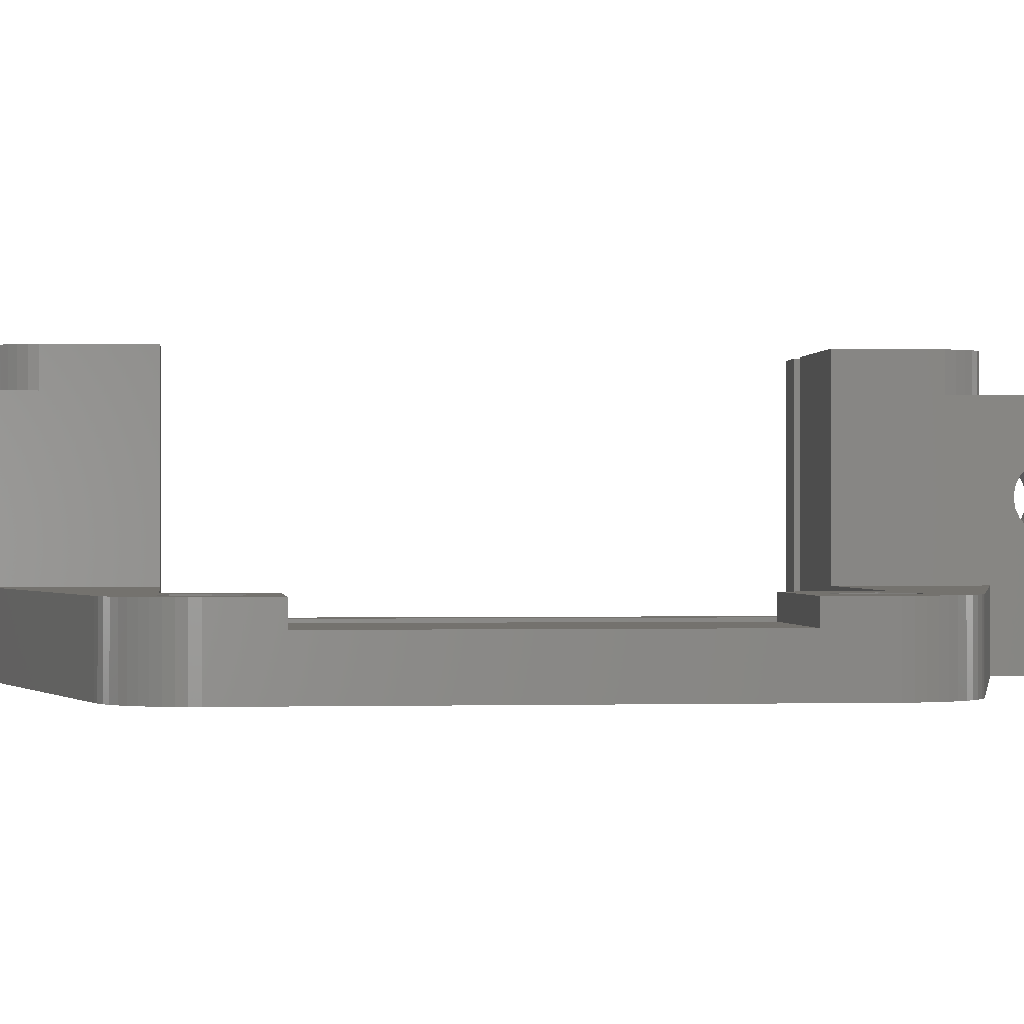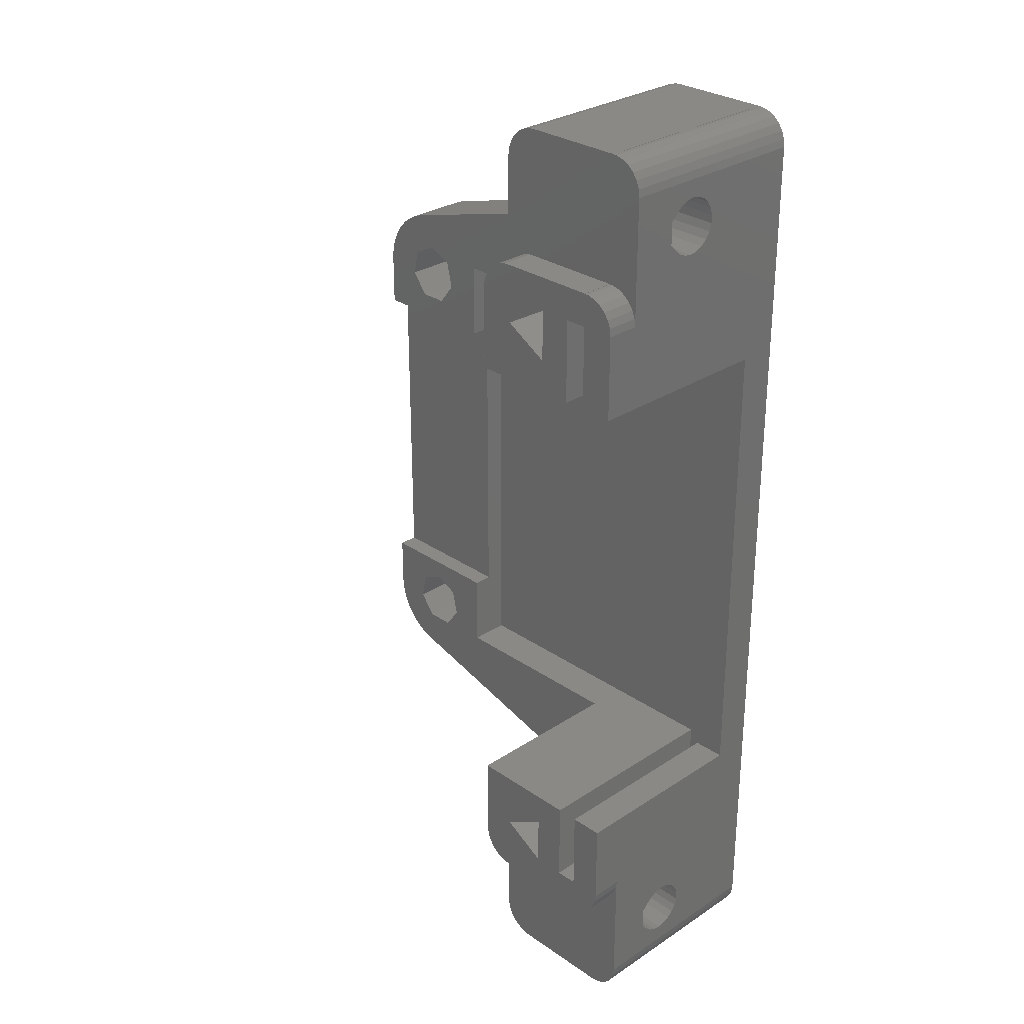
<metadata>
{"format":"stl","ext":"stl","renderer":"f3d","projection":"perspective","resolution":1024,"background":"white","views":[{"elev":-0.3,"azim":-96.2,"up":"+Z"},{"elev":28.9,"azim":45.7,"up":"+Y"}]}
</metadata>
<code>
# stl→obj: 367 verts, 746 faces
v 0 11.88 2.8
v 0 11.88 4
v 8.2 11.88 2.8
v 0 31.66 2.8
v 0 34.81 0
v 0.03 8.236 4
v 0.119 7.749 4
v 0.266 7.276 4
v 0.47 6.825 4
v 0.726 6.401 4
v 1.031 6.011 4
v 1.381 5.661 4
v 1.771 5.356 4
v 2.195 5.1 4
v 2.646 4.896 4
v 2.217 8.3 4
v 2.59 9.934 4
v 4.1 10.66 4
v 3.119 4.749 4
v 8.2 11.88 4
v 0 31.66 4
v 8.2 31.66 2.8
v 0 34.81 4
v 3.262 33.07 4
v 8.2 31.66 4
v 0.03 35.3 0
v 0.03 8.236 0
v 0.03 35.3 4
v 0.119 35.79 4
v 0.266 36.26 4
v 0.47 36.72 4
v 0.726 37.14 4
v 1.031 37.53 4
v 1.381 37.88 4
v 1.771 38.18 4
v 2.195 38.44 4
v 2.217 34.38 4
v 2.59 36.01 4
v 3.119 38.79 4
v 2.646 38.64 4
v 0 8.73 0
v 0 8.73 4
v 0.119 35.79 0
v 0.266 36.26 0
v 0.119 7.749 0
v 0.47 36.72 0
v 0.266 7.276 0
v 0.726 37.14 0
v 0.47 6.825 0
v 1.031 37.53 0
v 0.726 6.401 0
v 1.381 37.88 0
v 1.031 6.011 0
v 1.771 38.18 0
v 1.381 5.661 0
v 2.195 38.44 0
v 1.771 5.356 0
v 2.217 34.38 0
v 2.195 5.1 0
v 3.262 33.07 0
v 2.217 8.3 0
v 3.262 6.99 0
v 2.59 9.934 0
v 2.646 4.896 0
v 20.2 0 0
v 3.119 4.749 0
v 20.2 43.54 0
v 21.2 43.54 0
v 21.2 0 0
v 4.938 33.07 0
v 2.646 38.64 0
v 2.59 36.01 0
v 3.262 6.99 4
v 3.119 38.79 0
v 4.1 36.74 0
v 4.1 36.74 4
v 4.1 10.66 0
v 20.2 -1.071 7.9
v 30.32 -1.071 7.9
v 30.32 -1.14 8.379
v 30.32 -1.14 7.421
v 20.2 -1.14 7.421
v 20.2 2 12.41
v 30.32 -1.341 6.981
v 20.2 -1.14 8.379
v 30.32 -1.341 8.819
v 20.2 -1.341 6.981
v 20.2 2.469e-16 4
v 30.32 -1.658 6.615
v 20.2 -1.341 8.819
v 30.32 -1.578 9.093
v 20.2 -1.569 9.102
v 30.32 -1.569 9.102
v 30.32 -2.067 9.6
v 20.2 -1.578 9.093
v 20.2 -1.658 6.615
v 30.32 -2.065 6.354
v 20.2 -2.065 6.354
v 30.32 -2.529 6.217
v 20.2 -2.067 9.6
v 30.32 -3.475 9.6
v 20.2 -2.529 6.217
v 20.2 2.469e-16 0.01
v 30.32 -3.013 6.217
v 20.2 -3.013 6.217
v 30.32 -3.477 6.354
v 20.2 -3.475 9.6
v 30.32 -3.973 9.102
v 20.2 -3.477 6.354
v 30.32 -3.884 6.615
v 20.2 -3.884 6.615
v 30.32 -4.201 6.981
v 20.2 -3.964 9.093
v 30.32 -3.964 9.093
v 30.32 -4.201 8.819
v 20.2 -3.973 9.102
v 20.2 -4.201 6.981
v 30.32 -4.402 7.421
v 20.2 -4.201 8.819
v 30.32 -4.402 8.379
v 20.2 -4.402 7.421
v 30.32 -4.471 7.9
v 20.2 -4.402 8.379
v 20.2 -4.471 7.9
v 20.2 -5.543 0.01
v 20.2 -5.543 12.41
v 20.26 -6.022 0.01
v 20.26 -6.022 12.41
v 20.2 0 0.01
v 21.2 0 0.01
v 20.2 2 14.41
v 20.2 7.145 14.41
v 20.43 -6.472 12.41
v 20.26 1.521 12.41
v 20.7 -6.869 12.41
v 21.06 -7.189 12.41
v 20.26 1.521 14.41
v 20.2 7.145 4
v 20.2 36.4 14.41
v 20.2 41.54 12.41
v 20.2 43.54 4
v 20.2 41.54 14.41
v 27 36.4 1.525
v 27 36.4 14.41
v 20.2 36.4 4
v 20.26 42.02 12.41
v 20.2 44.68 8.379
v 20.2 44.88 8.819
v 20.2 45.11 9.102
v 20.2 45.61 9.6
v 20.2 49.08 12.41
v 20.26 42.02 14.41
v 20.43 42.47 14.41
v 20.7 42.87 14.41
v 21.06 43.19 14.41
v 21.49 43.41 14.41
v 21.96 43.52 14.41
v 22.2 43.52 14.41
v 22.35 39.97 14.41
v 25.05 41.53 14.41
v 27 41.54 14.41
v 30.26 42.02 14.41
v 28.32 43.52 14.41
v 28.32 43.54 14.41
v 28.56 43.52 14.41
v 29.03 43.41 14.41
v 29.46 43.19 14.41
v 29.82 42.87 14.41
v 30.09 42.47 14.41
v 20.2 43.54 0.01
v 20.2 49.08 0.01
v 21.2 43.54 0.01
v 20.2 44.61 7.9
v 20.2 44.68 7.421
v 20.2 44.88 6.981
v 20.2 45.2 6.615
v 20.2 45.61 6.354
v 30.32 44.61 7.9
v 30.32 44.68 7.421
v 30.32 44.68 8.379
v 30.32 44.88 6.981
v 20.2 45.12 9.093
v 30.32 44.88 8.819
v 30.32 45.11 9.102
v 30.32 45.12 9.093
v 30.32 45.2 6.615
v 20.2 46.07 6.217
v 30.32 45.61 6.354
v 20.2 47.02 9.6
v 30.32 45.61 9.6
v 20.2 46.55 6.217
v 30.32 46.07 6.217
v 20.2 47.02 6.354
v 30.32 46.55 6.217
v 20.2 47.51 9.102
v 30.32 47.02 9.6
v 20.2 47.42 6.615
v 30.32 47.02 6.354
v 20.2 47.74 6.981
v 30.32 47.42 6.615
v 20.2 47.5 9.093
v 20.2 47.74 8.819
v 30.32 47.5 9.093
v 30.32 47.51 9.102
v 20.2 47.94 7.421
v 30.32 47.74 6.981
v 20.2 47.94 8.379
v 30.32 47.74 8.819
v 20.2 48.01 7.9
v 30.32 47.94 7.421
v 30.32 47.94 8.379
v 30.32 48.01 7.9
v 20.26 49.56 0.01
v 20.43 42.47 12.41
v 20.26 49.56 12.41
v 20.7 42.87 12.41
v 20.43 50.01 12.41
v 21.06 43.19 12.41
v 20.7 50.41 12.41
v 21.49 43.41 12.41
v 21.06 50.73 12.41
v 21.96 43.52 12.41
v 21.49 50.95 12.41
v 22.2 43.52 12.41
v 21.96 51.07 12.41
v 22.2 43.54 12.41
v 28.32 43.54 12.41
v 22.2 51.07 12.41
v 28.56 43.52 12.41
v 28.32 51.07 12.41
v 28.32 51.08 12.41
v 29.03 43.41 12.41
v 28.56 51.07 12.41
v 29.46 43.19 12.41
v 29.03 50.95 12.41
v 30.32 49.08 12.41
v 29.46 50.73 12.41
v 29.82 50.41 12.41
v 30.09 50.01 12.41
v 30.26 49.56 12.41
v 20.43 1.071 14.41
v 20.7 0.674 14.41
v 21.06 0.354 14.41
v 21.49 0.13 14.41
v 21.96 0.015 14.41
v 22.2 0.015 14.41
v 22.35 3.572 14.41
v 25.05 5.131 14.41
v 27 7.145 14.41
v 27 7.145 1.525
v 20.43 -6.472 0.01
v 20.7 -6.869 0.01
v 21.06 -7.189 0.01
v 29.46 50.73 0.01
v 21.49 -7.413 0.01
v 21.96 -7.528 0.01
v 22.2 -7.528 0.01
v 28.32 -7.528 0.01
v 28.32 -7.543 0.01
v 28.56 -7.528 0.01
v 29.03 -7.413 0.01
v 29.46 -7.189 0.01
v 29.82 50.41 0.01
v 29.82 -6.869 0.01
v 30.09 50.01 0.01
v 30.09 -6.472 0.01
v 30.26 49.56 0.01
v 30.26 -6.022 0.01
v 30.32 49.08 0.01
v 30.32 -5.543 0.01
v 20.43 1.071 12.41
v 21.49 -7.413 12.41
v 20.43 50.01 0.01
v 20.7 0.674 12.41
v 21.96 -7.528 12.41
v 22.2 -7.528 12.41
v 20.7 50.41 0.01
v 21.06 0.354 12.41
v 21.06 50.73 0.01
v 21.49 0.13 12.41
v 21.49 50.95 0.01
v 21.96 51.07 0.01
v 22.2 51.07 0.01
v 28.32 51.08 0.01
v 28.32 51.07 0.01
v 28.56 51.07 0.01
v 29.03 50.95 0.01
v 21.96 0.015 12.41
v 28.32 -7.543 12.41
v 22.2 0 12.41
v 22.2 0.015 12.41
v 28.32 -7.528 12.41
v 28.56 -7.528 12.41
v 29.03 -7.413 12.41
v 22.2 -7.543 0.01
v 22.2 -7.543 12.41
v 22.2 0 14.41
v 28.32 0 12.41
v 29.46 -7.189 12.41
v 28.32 0 14.41
v 25.05 2.014 14.41
v 22.2 43.54 14.41
v 22.2 51.08 0.01
v 22.2 51.08 12.41
v 25.05 2.014 4.8
v 25.05 5.131 4.8
v 22.35 3.572 4.8
v 25.05 38.41 14.41
v 25.05 38.41 4.8
v 25.05 41.53 4.8
v 22.35 39.97 4.8
v 27 2 14.41
v 27 2 1.525
v 28.32 2 1.525
v 28.32 0.015 14.41
v 28.56 0.015 14.41
v 28.32 2 14.41
v 29.03 0.13 14.41
v 29.46 0.354 14.41
v 27 41.54 1.525
v 28.32 41.54 1.525
v 28.32 41.54 14.41
v 28.32 0.015 12.41
v 29.82 -6.869 12.41
v 30.09 -6.472 12.41
v 30.26 -6.022 12.41
v 30.32 -5.543 12.41
v 28.56 0.015 12.41
v 28.32 7.145 2.39
v 28.32 7.145 14.41
v 29.82 0.674 14.41
v 30.09 1.071 14.41
v 28.32 36.4 14.41
v 30.32 36.4 14.41
v 30.32 36.4 2.39
v 28.32 36.4 2.39
v 30.32 7.145 2.39
v 30.32 41.54 14.41
v 28.32 43.52 12.41
v 30.26 1.521 14.41
v 30.32 2 14.41
v 30.32 7.145 14.41
v 29.03 0.13 12.41
v 29.46 0.354 12.41
v 29.82 0.674 12.41
v 29.82 42.87 12.41
v 30.09 1.071 12.41
v 30.09 42.47 12.41
v 5.61 36.01 0
v 4.938 6.99 4
v 4.938 33.07 4
v 4.938 6.99 0
v 30.26 1.521 12.41
v 30.26 42.02 12.41
v 30.32 2 12.41
v 30.32 41.54 12.41
v 5.61 9.934 0
v 5.61 9.934 4
v 5.61 36.01 4
v 5.983 34.38 0
v 5.983 34.38 4
v 5.983 8.3 0
v 5.983 8.3 4
v 8.2 36.4 4
v 8.2 7.145 4
v 8.2 36.4 1.525
v 8.2 7.145 1.525
f 1 2 3
f 1 4 5
f 1 3 4
f 2 6 7
f 2 7 8
f 2 8 9
f 2 9 10
f 2 10 11
f 2 11 12
f 2 12 13
f 2 13 14
f 2 14 15
f 2 16 17
f 2 17 18
f 2 15 19
f 2 19 16
f 2 18 20
f 2 20 3
f 4 21 5
f 4 3 22
f 4 22 21
f 21 23 5
f 21 24 23
f 21 22 25
f 21 25 24
f 5 23 26
f 5 26 27
f 23 28 26
f 23 29 28
f 23 30 29
f 23 31 30
f 23 32 31
f 23 33 32
f 23 34 33
f 23 35 34
f 23 36 35
f 23 37 38
f 23 38 39
f 23 40 36
f 23 39 40
f 23 24 37
f 41 1 5
f 41 5 27
f 41 42 1
f 41 27 42
f 42 2 1
f 42 27 6
f 42 6 2
f 26 28 43
f 28 29 43
f 27 26 43
f 27 43 44
f 27 45 6
f 27 44 46
f 27 47 45
f 27 46 48
f 27 49 47
f 27 48 50
f 27 51 49
f 27 50 52
f 27 53 51
f 27 52 54
f 27 55 53
f 27 54 56
f 27 57 55
f 27 56 58
f 27 59 57
f 27 58 60
f 27 61 62
f 27 63 61
f 27 64 59
f 27 65 66
f 27 67 68
f 27 69 65
f 27 68 63
f 27 66 64
f 27 60 70
f 27 62 69
f 27 70 67
f 6 45 7
f 43 29 44
f 29 30 44
f 45 47 7
f 7 47 8
f 44 30 46
f 30 31 46
f 47 49 8
f 8 49 9
f 46 31 48
f 31 32 48
f 49 51 9
f 9 51 10
f 48 32 50
f 32 33 50
f 51 53 10
f 10 53 11
f 50 33 52
f 33 34 52
f 53 55 11
f 11 55 12
f 52 34 54
f 34 35 54
f 55 57 12
f 12 57 13
f 54 35 56
f 35 36 56
f 57 59 13
f 13 59 14
f 56 36 71
f 56 71 58
f 36 40 71
f 59 64 14
f 14 64 15
f 58 37 60
f 58 72 37
f 58 71 72
f 37 72 38
f 37 24 60
f 61 16 62
f 61 63 16
f 16 63 17
f 16 19 73
f 16 73 62
f 72 71 74
f 72 74 75
f 72 75 38
f 38 75 76
f 38 76 39
f 63 68 77
f 63 77 17
f 17 77 18
f 71 40 74
f 40 39 74
f 64 66 15
f 15 66 19
f 78 79 80
f 78 81 79
f 82 78 83
f 82 81 78
f 82 84 81
f 85 78 80
f 85 83 78
f 85 80 86
f 87 82 83
f 87 83 88
f 87 84 82
f 87 89 84
f 90 85 86
f 90 83 85
f 90 86 91
f 92 93 94
f 92 91 93
f 95 90 91
f 95 92 83
f 95 83 90
f 95 91 92
f 96 87 88
f 96 89 87
f 96 97 89
f 98 96 88
f 98 97 96
f 98 99 97
f 100 92 94
f 100 83 92
f 100 94 101
f 102 98 88
f 102 88 103
f 102 99 98
f 102 104 99
f 105 102 103
f 105 104 102
f 105 106 104
f 107 100 101
f 107 101 108
f 109 105 103
f 109 106 105
f 109 110 106
f 111 109 103
f 111 110 109
f 111 112 110
f 113 114 115
f 113 108 114
f 116 107 108
f 116 108 113
f 117 111 103
f 117 112 111
f 117 118 112
f 119 113 115
f 119 116 113
f 119 115 120
f 121 118 117
f 121 122 118
f 123 119 120
f 123 120 122
f 124 123 122
f 124 122 121
f 125 117 103
f 125 121 117
f 125 124 121
f 125 126 124
f 125 103 127
f 125 127 126
f 126 100 107
f 126 107 116
f 126 116 119
f 126 119 123
f 126 123 124
f 126 83 100
f 126 127 128
f 126 128 83
f 65 129 103
f 65 69 129
f 129 127 103
f 129 69 130
f 129 130 127
f 83 131 132
f 83 128 133
f 83 134 131
f 83 133 135
f 83 135 136
f 83 136 134
f 131 134 137
f 131 137 132
f 88 83 132
f 88 132 138
f 139 140 141
f 139 142 140
f 139 143 144
f 139 144 142
f 145 139 141
f 145 143 139
f 140 142 146
f 140 147 141
f 140 148 147
f 140 149 148
f 140 150 149
f 140 151 150
f 140 146 151
f 142 152 146
f 142 153 152
f 142 154 153
f 142 155 154
f 142 156 155
f 142 157 156
f 142 158 157
f 142 159 160
f 142 160 161
f 142 144 159
f 142 161 162
f 142 163 164
f 142 164 158
f 142 165 163
f 142 166 165
f 142 167 166
f 142 168 167
f 142 169 168
f 142 162 169
f 67 170 68
f 170 141 171
f 170 171 172
f 170 172 68
f 141 173 174
f 141 174 175
f 141 147 173
f 141 175 176
f 141 176 177
f 141 177 171
f 173 147 178
f 173 178 174
f 174 178 179
f 174 179 175
f 147 148 180
f 147 180 178
f 175 179 181
f 175 181 176
f 148 149 182
f 148 182 183
f 148 183 180
f 149 150 184
f 149 184 182
f 182 184 185
f 182 185 183
f 176 181 186
f 176 186 177
f 177 187 171
f 177 186 188
f 177 188 187
f 150 189 190
f 150 151 189
f 150 190 184
f 187 191 171
f 187 188 192
f 187 192 191
f 191 193 171
f 191 192 194
f 191 194 193
f 189 195 196
f 189 151 195
f 189 196 190
f 193 197 171
f 193 194 198
f 193 198 197
f 197 199 171
f 197 198 200
f 197 200 199
f 201 195 202
f 201 202 203
f 201 203 195
f 195 151 202
f 195 203 204
f 195 204 196
f 199 205 171
f 199 200 206
f 199 206 205
f 202 207 208
f 202 151 207
f 202 208 203
f 205 209 151
f 205 151 171
f 205 206 210
f 205 210 209
f 207 209 211
f 207 151 209
f 207 211 208
f 209 210 212
f 209 212 211
f 171 151 213
f 171 213 172
f 151 146 214
f 151 215 213
f 151 214 216
f 151 217 215
f 151 216 218
f 151 219 217
f 151 218 220
f 151 221 219
f 151 220 222
f 151 223 221
f 151 222 224
f 151 225 223
f 151 224 226
f 151 226 227
f 151 228 225
f 151 227 229
f 151 230 231
f 151 231 228
f 151 229 232
f 151 233 230
f 151 232 234
f 151 235 233
f 151 234 236
f 151 237 235
f 151 238 237
f 151 239 238
f 151 240 239
f 151 236 240
f 132 137 241
f 132 241 242
f 132 242 243
f 132 243 244
f 132 244 245
f 132 245 246
f 132 246 247
f 132 247 248
f 132 248 249
f 138 132 249
f 138 249 250
f 127 251 128
f 127 252 251
f 127 253 252
f 127 130 254
f 127 255 253
f 127 256 255
f 127 257 256
f 127 258 259
f 127 259 257
f 127 260 258
f 127 261 260
f 127 262 261
f 127 254 263
f 127 264 262
f 127 263 265
f 127 266 264
f 127 265 267
f 127 268 266
f 127 267 269
f 127 270 268
f 127 269 270
f 128 251 133
f 134 271 137
f 134 136 272
f 134 272 271
f 137 271 241
f 146 152 214
f 152 153 214
f 213 215 273
f 213 273 172
f 215 217 273
f 251 252 133
f 133 252 135
f 271 274 241
f 271 272 275
f 271 275 276
f 271 276 274
f 241 274 242
f 214 153 216
f 153 154 216
f 273 217 277
f 273 277 172
f 217 219 277
f 252 253 135
f 135 253 136
f 274 278 242
f 274 276 278
f 242 278 243
f 216 154 218
f 154 155 218
f 277 219 279
f 277 279 172
f 219 221 279
f 253 255 136
f 136 255 272
f 278 280 243
f 278 276 280
f 243 280 244
f 218 155 220
f 155 156 220
f 279 221 281
f 279 281 172
f 221 223 281
f 69 68 130
f 130 68 172
f 130 172 281
f 130 281 282
f 130 282 283
f 130 283 284
f 130 285 286
f 130 284 285
f 130 286 287
f 130 287 254
f 255 256 272
f 272 256 275
f 280 288 244
f 280 276 289
f 280 289 288
f 244 288 245
f 220 156 222
f 156 157 222
f 281 223 282
f 223 225 282
f 256 257 275
f 275 257 276
f 288 290 291
f 288 291 245
f 288 292 293
f 288 289 292
f 288 293 294
f 288 294 290
f 245 291 246
f 222 157 224
f 157 158 224
f 282 225 283
f 225 228 283
f 295 257 259
f 295 296 257
f 295 259 296
f 296 276 257
f 296 259 289
f 296 289 276
f 290 297 291
f 290 298 297
f 290 294 299
f 290 299 298
f 297 246 291
f 297 298 300
f 297 300 246
f 246 301 247
f 246 300 301
f 224 158 226
f 158 302 226
f 158 164 302
f 226 302 227
f 302 164 227
f 283 228 303
f 283 303 284
f 228 304 303
f 228 231 304
f 303 304 284
f 304 231 284
f 247 301 305
f 247 306 248
f 307 247 305
f 307 305 306
f 307 306 247
f 159 308 309
f 159 310 160
f 159 144 308
f 311 159 309
f 311 309 310
f 311 310 159
f 301 248 306
f 301 312 248
f 301 300 312
f 305 301 306
f 308 160 310
f 308 144 161
f 308 161 160
f 309 308 310
f 248 312 249
f 313 312 314
f 313 250 312
f 313 314 250
f 312 250 249
f 312 300 315
f 312 315 316
f 312 317 314
f 312 316 318
f 312 318 319
f 312 319 317
f 143 320 144
f 143 321 320
f 144 320 161
f 320 321 161
f 161 321 322
f 161 322 162
f 250 314 321
f 250 321 143
f 258 260 292
f 292 260 293
f 259 258 289
f 289 258 292
f 298 323 300
f 298 299 324
f 298 324 325
f 298 325 326
f 298 326 327
f 298 327 323
f 300 323 315
f 323 328 315
f 323 327 328
f 315 328 316
f 314 317 329
f 314 329 321
f 317 330 329
f 317 319 331
f 317 331 332
f 317 332 330
f 333 334 322
f 333 335 334
f 336 333 322
f 336 322 321
f 336 335 333
f 336 337 335
f 322 334 338
f 322 338 162
f 339 163 229
f 339 227 163
f 339 229 227
f 163 227 164
f 163 165 229
f 285 230 286
f 285 284 230
f 230 284 231
f 230 233 286
f 330 332 340
f 330 340 341
f 330 341 342
f 330 342 337
f 329 336 321
f 329 330 337
f 329 337 336
f 260 261 293
f 293 261 294
f 328 343 316
f 328 327 343
f 316 343 318
f 229 165 232
f 165 166 232
f 286 233 287
f 233 235 287
f 261 262 294
f 294 262 299
f 343 344 318
f 343 327 344
f 318 344 319
f 232 166 234
f 166 167 234
f 287 235 254
f 235 237 254
f 262 264 299
f 299 264 324
f 344 345 319
f 344 327 345
f 319 345 331
f 234 167 346
f 234 346 236
f 167 168 346
f 254 237 263
f 237 238 263
f 264 266 324
f 324 266 325
f 345 347 331
f 345 327 347
f 331 347 332
f 346 168 348
f 346 348 236
f 168 169 348
f 263 238 265
f 238 239 265
f 74 67 349
f 74 39 67
f 74 349 75
f 39 170 67
f 39 141 170
f 39 76 141
f 66 65 19
f 19 65 103
f 19 103 88
f 19 88 350
f 19 350 73
f 60 24 70
f 24 351 70
f 24 25 351
f 62 73 352
f 62 352 69
f 73 350 352
f 266 268 325
f 325 268 326
f 347 353 332
f 347 327 353
f 332 353 340
f 348 169 354
f 348 354 236
f 169 162 354
f 265 239 267
f 239 240 267
f 268 270 326
f 326 270 327
f 353 327 355
f 353 355 340
f 340 355 341
f 354 162 356
f 354 356 236
f 162 338 356
f 267 240 269
f 240 236 269
f 81 337 79
f 80 79 337
f 84 337 81
f 86 80 337
f 91 86 337
f 91 337 93
f 89 337 84
f 97 337 89
f 94 93 337
f 115 114 108
f 270 97 99
f 270 99 104
f 270 104 106
f 270 106 110
f 270 110 112
f 270 112 118
f 270 118 122
f 270 122 327
f 270 335 337
f 270 269 335
f 270 337 97
f 327 94 337
f 327 101 94
f 327 108 101
f 327 115 108
f 327 120 115
f 327 122 120
f 327 337 355
f 355 342 341
f 355 337 342
f 334 356 338
f 334 269 356
f 335 269 334
f 356 178 180
f 356 179 178
f 356 180 183
f 356 181 179
f 356 183 185
f 356 184 190
f 356 185 184
f 356 190 236
f 356 269 181
f 181 269 186
f 186 269 188
f 188 269 192
f 190 196 236
f 192 269 194
f 194 269 198
f 196 204 236
f 198 269 200
f 200 269 206
f 203 208 204
f 204 208 236
f 206 269 210
f 208 211 236
f 210 269 212
f 211 212 236
f 212 269 236
f 77 68 357
f 77 357 18
f 18 357 358
f 18 358 20
f 75 349 76
f 76 349 359
f 76 359 141
f 70 351 360
f 70 360 67
f 351 361 360
f 351 25 361
f 352 350 362
f 352 362 69
f 350 88 363
f 350 363 362
f 349 67 360
f 349 360 359
f 359 360 361
f 359 361 364
f 359 364 141
f 357 68 362
f 357 362 358
f 358 362 363
f 358 363 365
f 358 365 20
f 361 25 364
f 362 68 69
f 363 88 365
f 3 366 22
f 22 366 25
f 25 366 364
f 366 143 364
f 366 250 143
f 364 145 141
f 364 143 145
f 367 250 366
f 367 3 365
f 367 366 3
f 367 365 250
f 365 88 138
f 365 138 250
f 365 3 20

</code>
